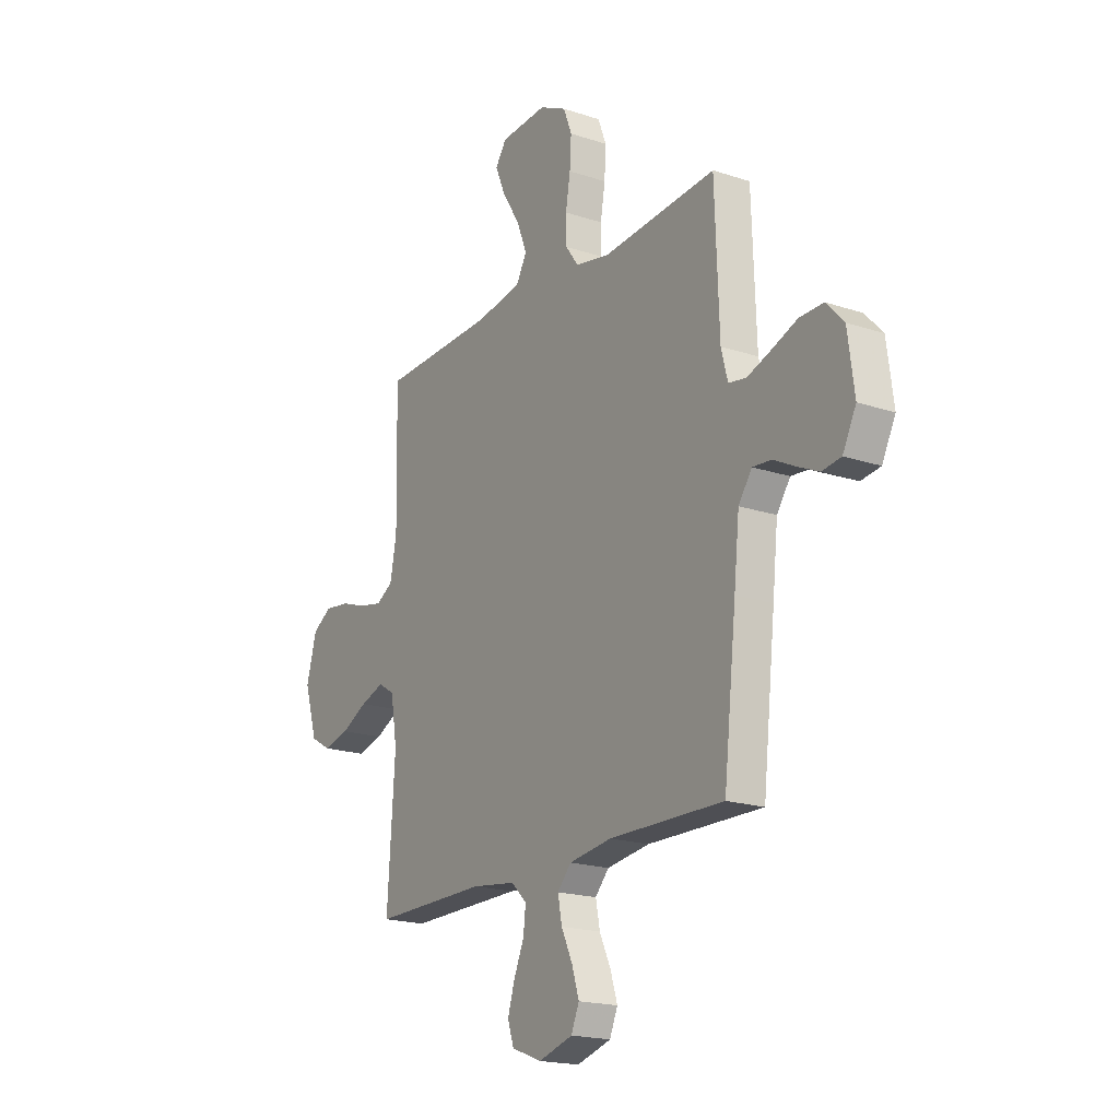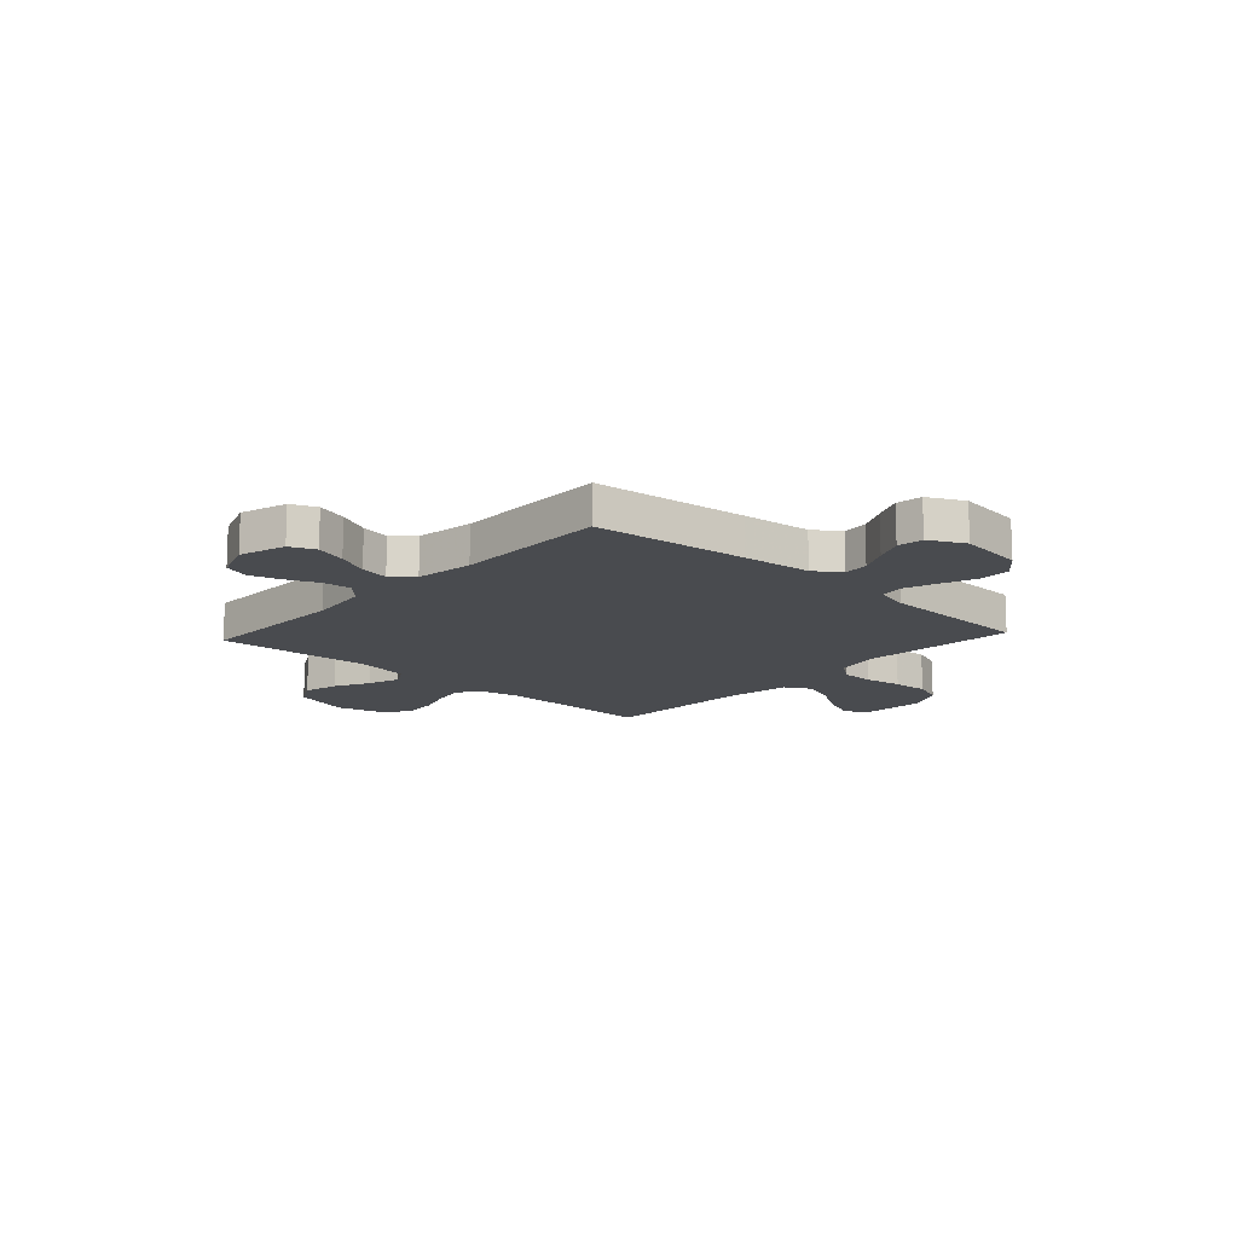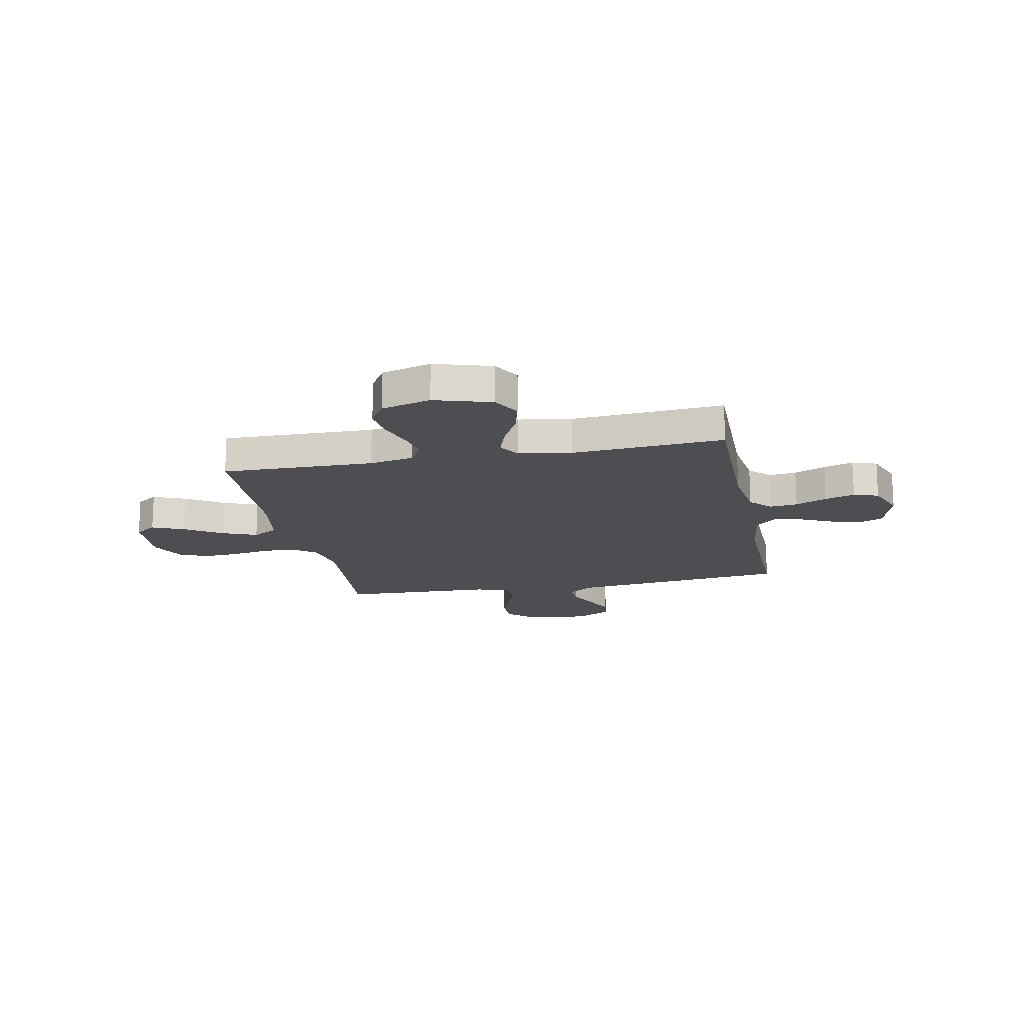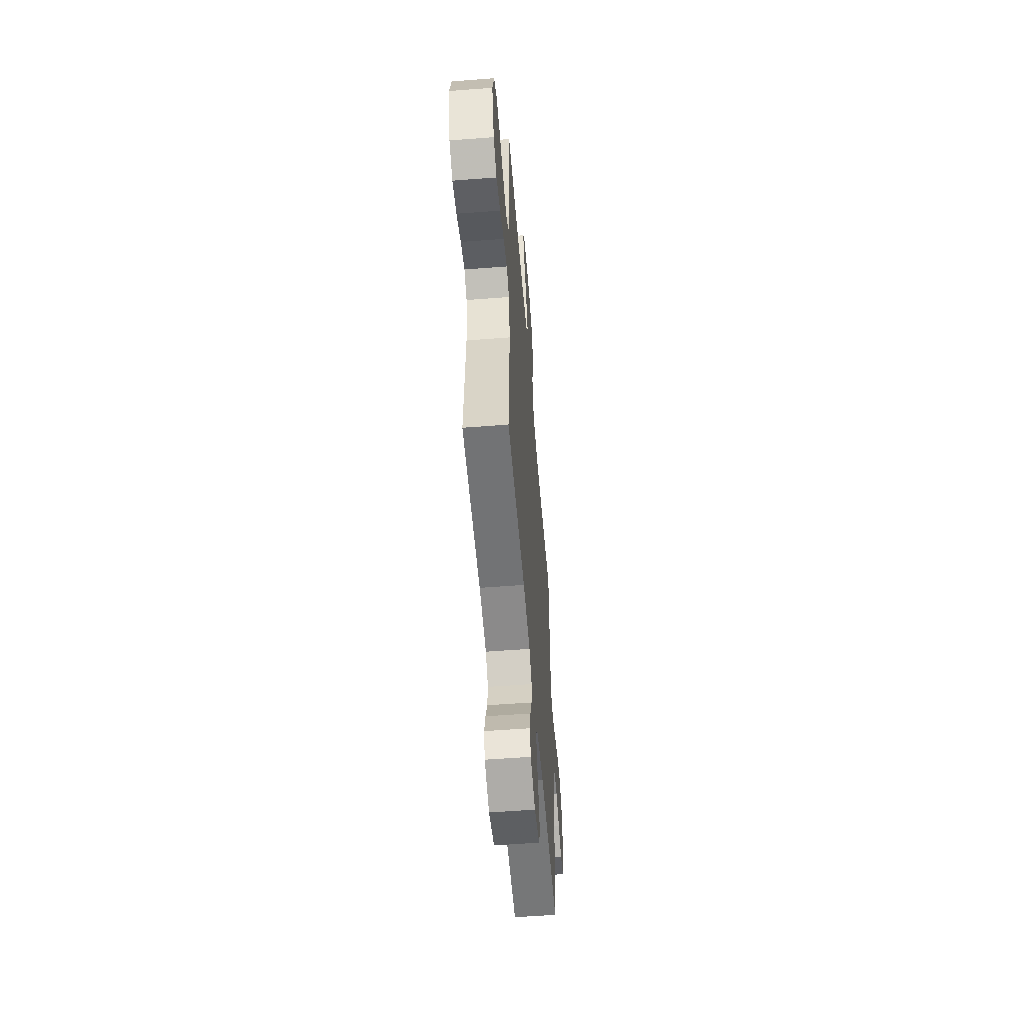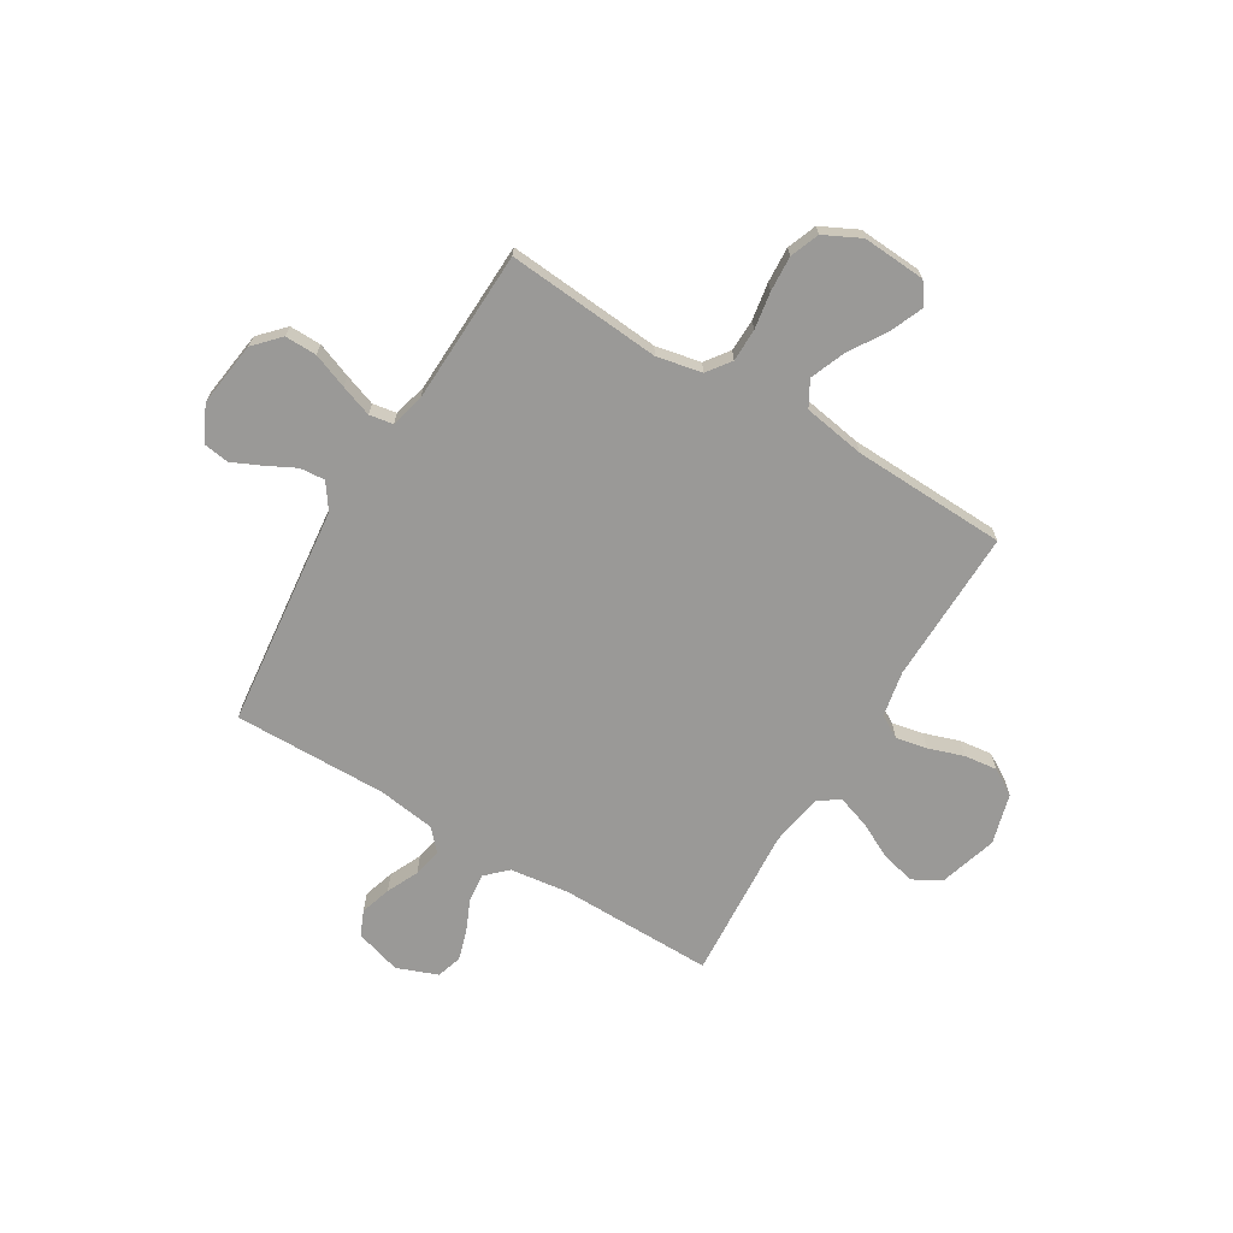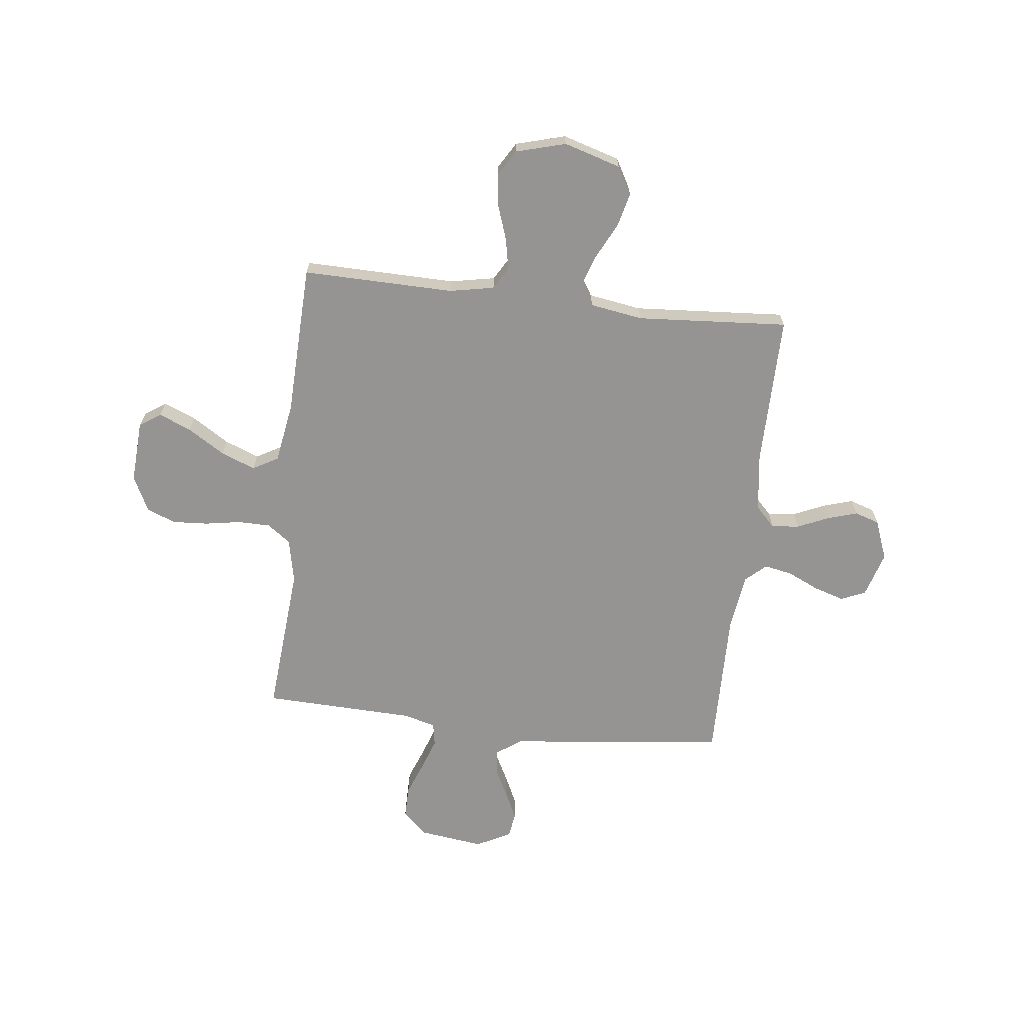
<metadata>
{"format":"obj","ext":"obj","renderer":"f3d","projection":"perspective","resolution":1024,"background":"white","views":[{"elev":-18.9,"azim":-122.3,"up":"+Z"},{"elev":-14.2,"azim":-132.6,"up":"+Y"},{"elev":-16.8,"azim":101.3,"up":"+Y"},{"elev":-56.3,"azim":94.6,"up":"+Z"},{"elev":-69.0,"azim":-31.0,"up":"+Y"},{"elev":-67.2,"azim":83.5,"up":"+Y"}]}
</metadata>
<code>
v 0.5 0.07 -0.5
v 0.2 0.07 -0.497
v 0.085 0.07 -0.512
v 0.044 0.07 -0.551
v 0.05 0.07 -0.606
v 0.077 0.07 -0.668
v 0.095 0.07 -0.727
v 0.079 0.07 -0.776
v 0 0.07 -0.806
v -0.09 0.07 -0.779
v -0.111 0.07 -0.73
v -0.092 0.07 -0.67
v -0.063 0.07 -0.608
v -0.052 0.07 -0.552
v -0.088 0.07 -0.512
v -0.2 0.07 -0.496
v -0.5 0.07 -0.5
v -0.533 0.07 -0.2
v -0.547 0.07 -0.067
v -0.582 0.07 -0.017
v -0.631 0.07 -0.021
v -0.688 0.07 -0.05
v -0.744 0.07 -0.076
v -0.794 0.07 -0.069
v -0.829 0.07 0
v -0.812 0.07 0.127
v -0.766 0.07 0.176
v -0.704 0.07 0.175
v -0.636 0.07 0.149
v -0.574 0.07 0.127
v -0.528 0.07 0.135
v -0.511 0.07 0.2
v -0.5 0.07 0.5
v -0.2 0.07 0.475
v -0.112 0.07 0.493
v -0.078 0.07 0.539
v -0.077 0.07 0.603
v -0.089 0.07 0.675
v -0.093 0.07 0.744
v -0.071 0.07 0.801
v 0 0.07 0.836
v 0.123 0.07 0.828
v 0.152 0.07 0.786
v 0.125 0.07 0.722
v 0.079 0.07 0.649
v 0.052 0.07 0.581
v 0.08 0.07 0.531
v 0.2 0.07 0.511
v 0.5 0.07 0.5
v 0.494 0.07 0.2
v 0.511 0.07 0.112
v 0.555 0.07 0.086
v 0.616 0.07 0.098
v 0.684 0.07 0.121
v 0.749 0.07 0.129
v 0.8 0.07 0.098
v 0.827 0.07 0
v 0.793 0.07 -0.112
v 0.738 0.07 -0.143
v 0.671 0.07 -0.126
v 0.602 0.07 -0.091
v 0.54 0.07 -0.07
v 0.497 0.07 -0.096
v 0.48 0.07 -0.2
v 0.5 0 -0.5
v 0.2 0 -0.497
v 0.085 0 -0.512
v 0.044 0 -0.551
v 0.05 0 -0.606
v 0.077 0 -0.668
v 0.095 0 -0.727
v 0.079 0 -0.776
v 0 0 -0.806
v -0.09 0 -0.779
v -0.111 0 -0.73
v -0.092 0 -0.67
v -0.063 0 -0.608
v -0.052 0 -0.552
v -0.088 0 -0.512
v -0.2 0 -0.496
v -0.5 0 -0.5
v -0.533 0 -0.2
v -0.547 0 -0.067
v -0.582 0 -0.017
v -0.631 0 -0.021
v -0.688 0 -0.05
v -0.744 0 -0.076
v -0.794 0 -0.069
v -0.829 0 0
v -0.812 0 0.127
v -0.766 0 0.176
v -0.704 0 0.175
v -0.636 0 0.149
v -0.574 0 0.127
v -0.528 0 0.135
v -0.511 0 0.2
v -0.5 0 0.5
v -0.2 0 0.475
v -0.112 0 0.493
v -0.078 0 0.539
v -0.077 0 0.603
v -0.089 0 0.675
v -0.093 0 0.744
v -0.071 0 0.801
v 0 0 0.836
v 0.123 0 0.828
v 0.152 0 0.786
v 0.125 0 0.722
v 0.079 0 0.649
v 0.052 0 0.581
v 0.08 0 0.531
v 0.2 0 0.511
v 0.5 0 0.5
v 0.494 0 0.2
v 0.511 0 0.112
v 0.555 0 0.086
v 0.616 0 0.098
v 0.684 0 0.121
v 0.749 0 0.129
v 0.8 0 0.098
v 0.827 0 0
v 0.793 0 -0.112
v 0.738 0 -0.143
v 0.671 0 -0.126
v 0.602 0 -0.091
v 0.54 0 -0.07
v 0.497 0 -0.096
v 0.48 0 -0.2
f 59 60 61
f 58 59 61
f 57 58 61
f 56 57 61
f 55 56 61
f 54 55 61
f 53 54 61
f 52 53 61 62
f 51 52 62 63
f 48 49 50
f 51 63 64
f 50 51 64
f 48 50 64
f 47 48 64
f 43 44 45
f 42 43 45
f 41 42 45
f 40 41 45
f 39 40 45
f 38 39 45
f 37 38 45
f 36 37 45 46
f 64 1 2
f 47 64 2
f 46 47 2
f 36 46 2
f 35 36 2
f 27 28 29
f 26 27 29
f 25 26 29
f 24 25 29
f 23 24 29
f 22 23 29
f 21 22 29
f 20 21 29 30
f 19 20 30 31
f 19 31 32
f 18 19 32
f 17 18 32
f 16 17 32
f 11 12 13
f 10 11 13
f 9 10 13
f 8 9 13
f 7 8 13
f 6 7 13
f 5 6 13
f 4 5 13 14
f 3 4 14 15
f 15 16 32
f 3 15 32
f 2 3 32
f 35 2 32
f 34 35 32
f 32 33 34
f 125 124 123
f 125 123 122
f 125 122 121
f 125 121 120
f 125 120 119
f 125 119 118
f 125 118 117
f 126 125 117 116
f 127 126 116 115
f 114 113 112
f 128 127 115
f 128 115 114
f 128 114 112
f 128 112 111
f 109 108 107
f 109 107 106
f 109 106 105
f 109 105 104
f 109 104 103
f 109 103 102
f 109 102 101
f 110 109 101 100
f 66 65 128
f 66 128 111
f 66 111 110
f 66 110 100
f 66 100 99
f 93 92 91
f 93 91 90
f 93 90 89
f 93 89 88
f 93 88 87
f 93 87 86
f 93 86 85
f 94 93 85 84
f 95 94 84 83
f 96 95 83
f 96 83 82
f 96 82 81
f 96 81 80
f 77 76 75
f 77 75 74
f 77 74 73
f 77 73 72
f 77 72 71
f 77 71 70
f 77 70 69
f 78 77 69 68
f 79 78 68 67
f 96 80 79
f 96 79 67
f 96 67 66
f 96 66 99
f 96 99 98
f 98 97 96
f 1 65 66 2
f 2 66 67 3
f 3 67 68 4
f 4 68 69 5
f 5 69 70 6
f 6 70 71 7
f 7 71 72 8
f 8 72 73 9
f 9 73 74 10
f 10 74 75 11
f 11 75 76 12
f 12 76 77 13
f 13 77 78 14
f 14 78 79 15
f 15 79 80 16
f 16 80 81 17
f 17 81 82 18
f 18 82 83 19
f 19 83 84 20
f 20 84 85 21
f 21 85 86 22
f 22 86 87 23
f 23 87 88 24
f 24 88 89 25
f 25 89 90 26
f 26 90 91 27
f 27 91 92 28
f 28 92 93 29
f 29 93 94 30
f 30 94 95 31
f 31 95 96 32
f 32 96 97 33
f 33 97 98 34
f 34 98 99 35
f 35 99 100 36
f 36 100 101 37
f 37 101 102 38
f 38 102 103 39
f 39 103 104 40
f 40 104 105 41
f 41 105 106 42
f 42 106 107 43
f 43 107 108 44
f 44 108 109 45
f 45 109 110 46
f 46 110 111 47
f 47 111 112 48
f 48 112 113 49
f 49 113 114 50
f 50 114 115 51
f 51 115 116 52
f 52 116 117 53
f 53 117 118 54
f 54 118 119 55
f 55 119 120 56
f 56 120 121 57
f 57 121 122 58
f 58 122 123 59
f 59 123 124 60
f 60 124 125 61
f 61 125 126 62
f 62 126 127 63
f 63 127 128 64
f 64 128 65 1

</code>
